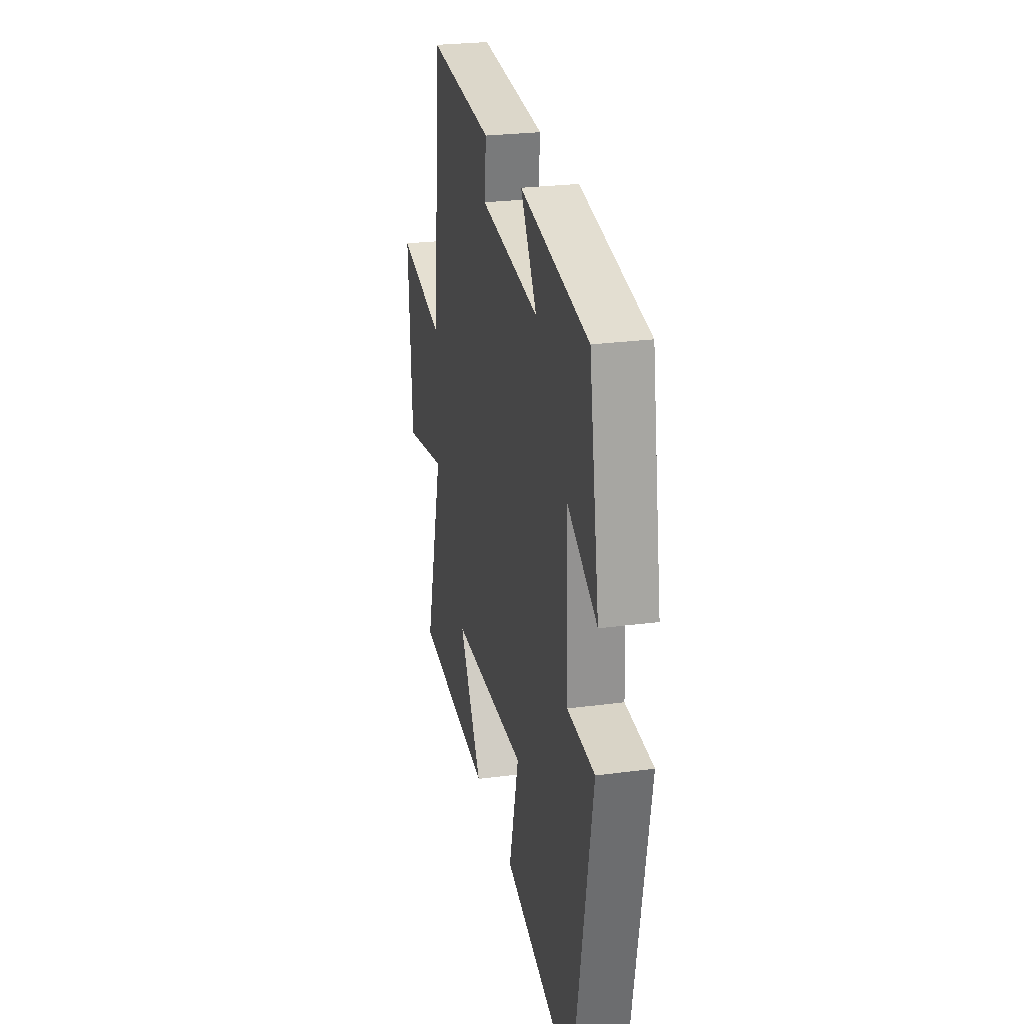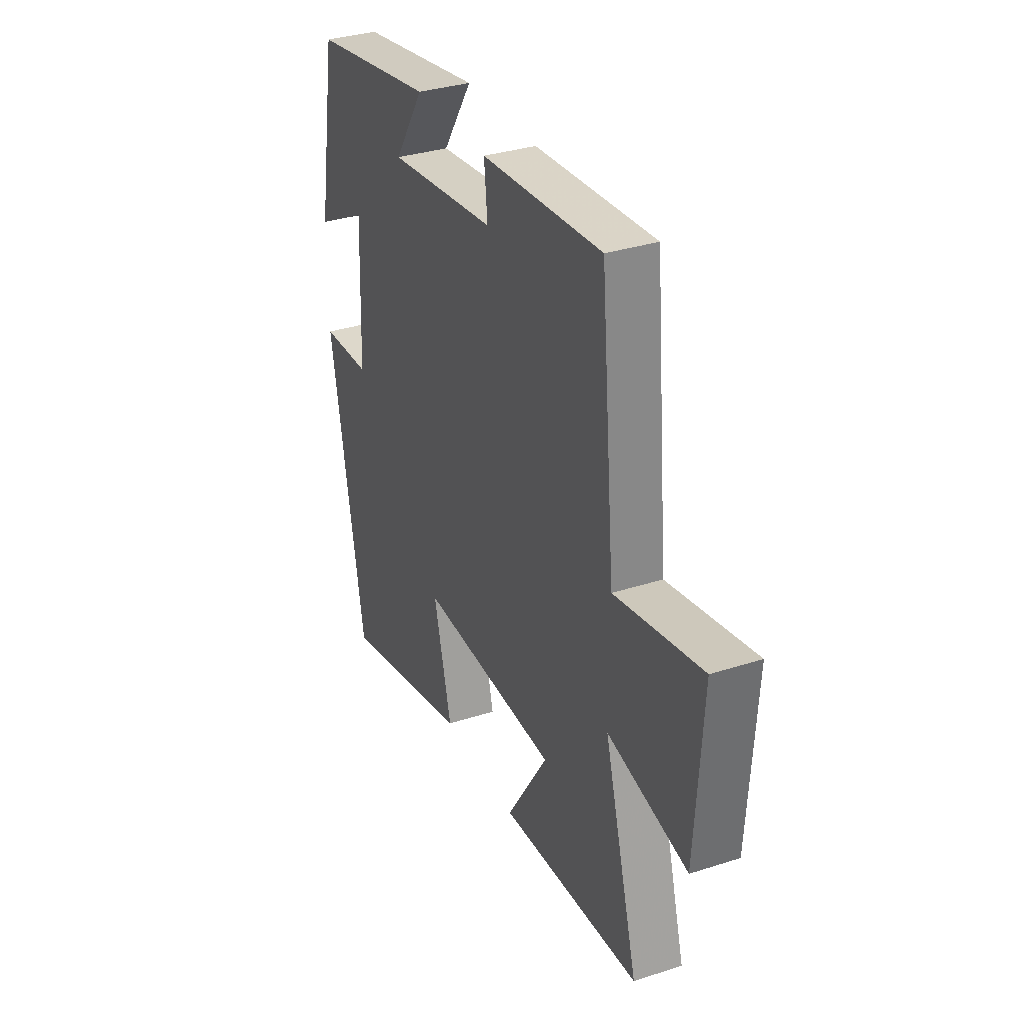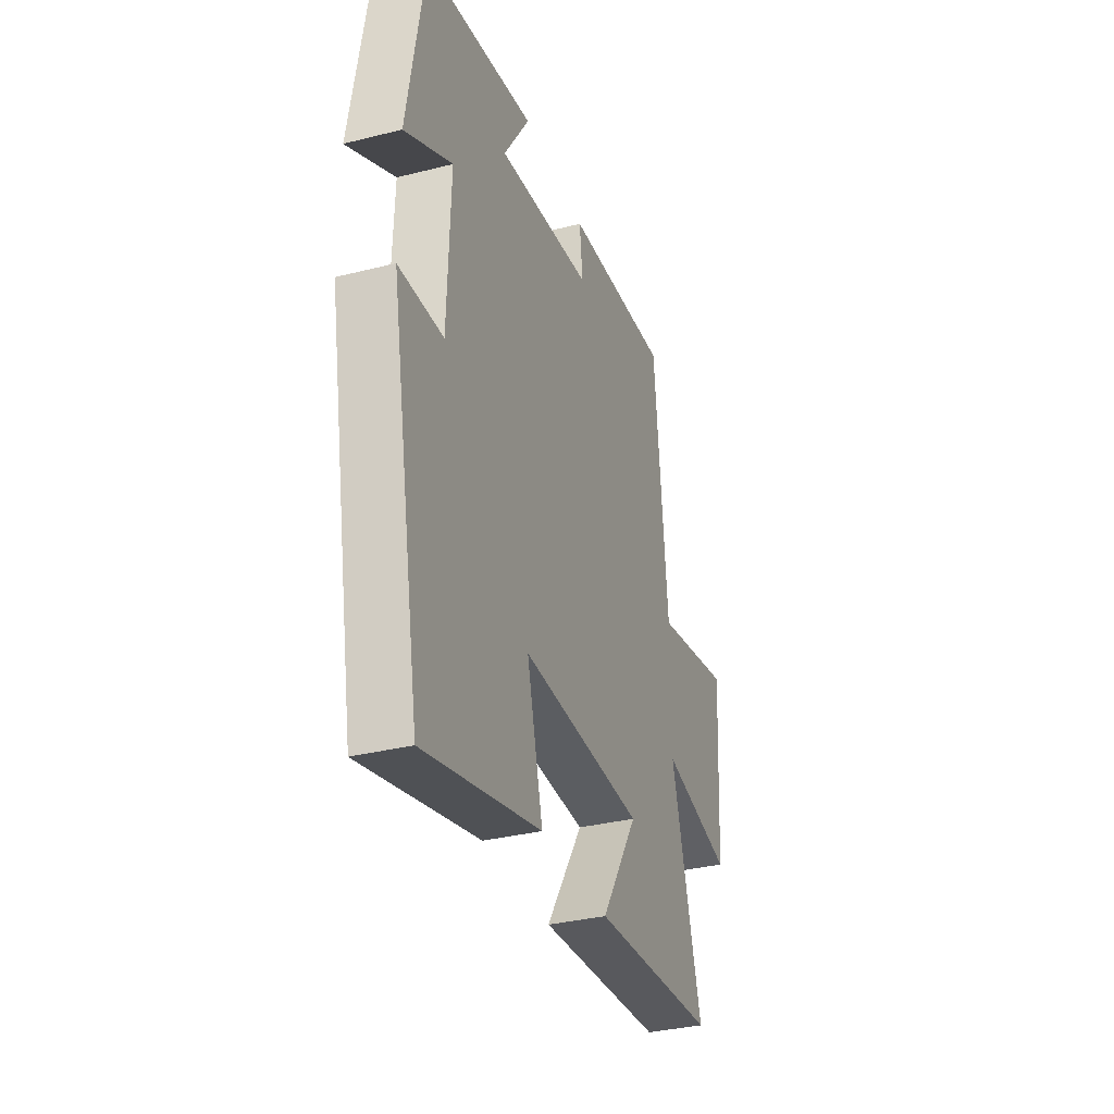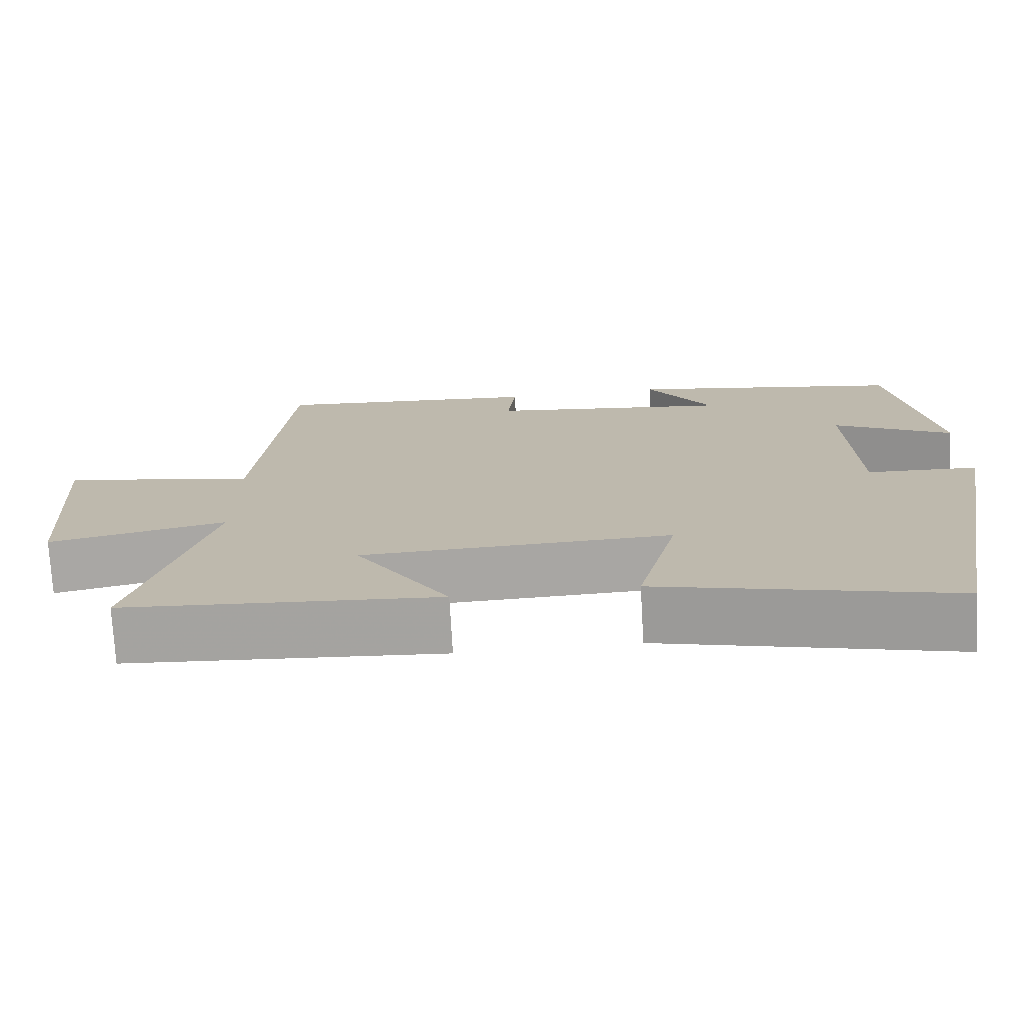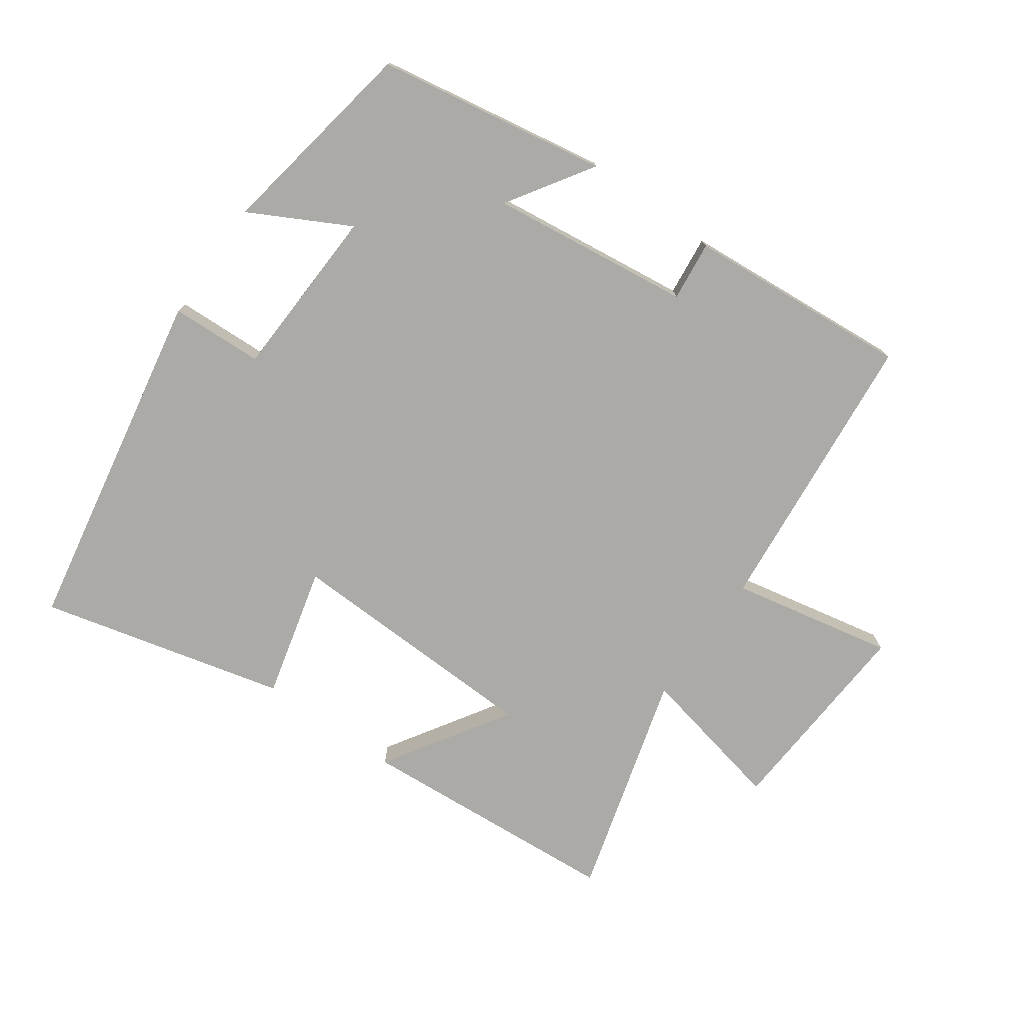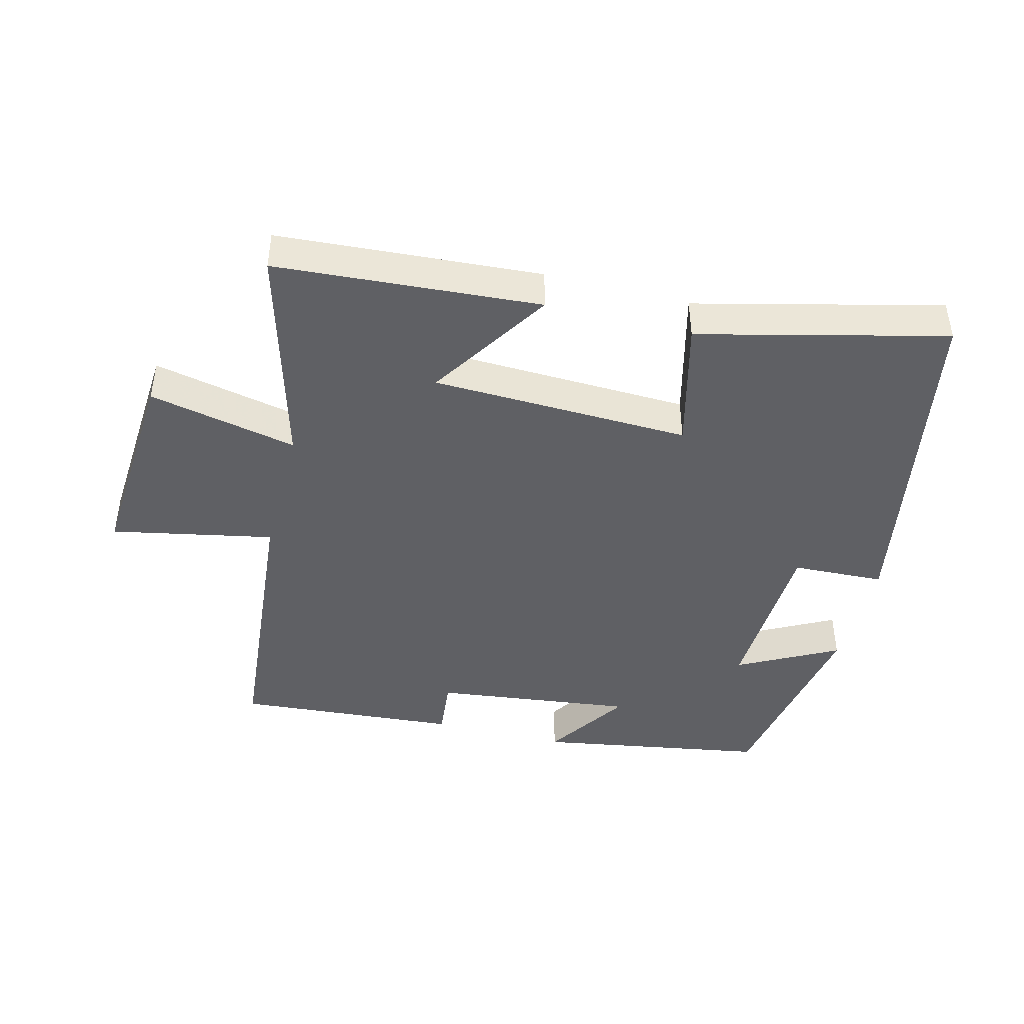
<metadata>
{"format":"obj","ext":"obj","renderer":"f3d","projection":"perspective","resolution":1024,"background":"white","views":[{"elev":26.0,"azim":-101.9,"up":"+Z"},{"elev":33.6,"azim":66.2,"up":"+Z"},{"elev":-33.8,"azim":-71.1,"up":"+Z"},{"elev":-74.0,"azim":-176.7,"up":"+Z"},{"elev":-75.8,"azim":-35.4,"up":"+Y"},{"elev":-43.9,"azim":165.5,"up":"+Y"}]}
</metadata>
<code>
v -0.446 0.07 0.44
v -0.095 0.07 0.5
v -0.179 0.07 0.371
v 0.127 0.07 0.409
v 0.117 0.07 0.5
v 0.458 0.07 0.527
v 0.5 0.07 0.088
v 0.747 0.07 0.138
v 0.727 0.07 -0.176
v 0.5 0.07 -0.128
v 0.597 0.07 -0.471
v 0.195 0.07 -0.5
v 0.314 0.07 -0.312
v -0.08 0.07 -0.3
v -0.029 0.07 -0.5
v -0.403 0.07 -0.593
v -0.5 0.07 -0.064
v -0.359 0.07 -0.058
v -0.349 0.07 0.206
v -0.5 0.07 0.126
v -0.446 0 0.44
v -0.095 0 0.5
v -0.179 0 0.371
v 0.127 0 0.409
v 0.117 0 0.5
v 0.458 0 0.527
v 0.5 0 0.088
v 0.747 0 0.138
v 0.727 0 -0.176
v 0.5 0 -0.128
v 0.597 0 -0.471
v 0.195 0 -0.5
v 0.314 0 -0.312
v -0.08 0 -0.3
v -0.029 0 -0.5
v -0.403 0 -0.593
v -0.5 0 -0.064
v -0.359 0 -0.058
v -0.349 0 0.206
v -0.5 0 0.126
f 19 20 1 2
f 15 16 17 18
f 14 15 18 19
f 13 14 19
f 10 11 12 13
f 10 13 19
f 7 8 9 10
f 4 5 6 7
f 3 4 7 10
f 19 2 3
f 3 10 19
f 22 21 40 39
f 38 37 36 35
f 39 38 35 34
f 39 34 33
f 33 32 31 30
f 39 33 30
f 30 29 28 27
f 27 26 25 24
f 30 27 24 23
f 23 22 39
f 39 30 23
f 1 21 22 2
f 2 22 23 3
f 3 23 24 4
f 4 24 25 5
f 5 25 26 6
f 6 26 27 7
f 7 27 28 8
f 8 28 29 9
f 9 29 30 10
f 10 30 31 11
f 11 31 32 12
f 12 32 33 13
f 13 33 34 14
f 14 34 35 15
f 15 35 36 16
f 16 36 37 17
f 17 37 38 18
f 18 38 39 19
f 19 39 40 20
f 20 40 21 1

</code>
